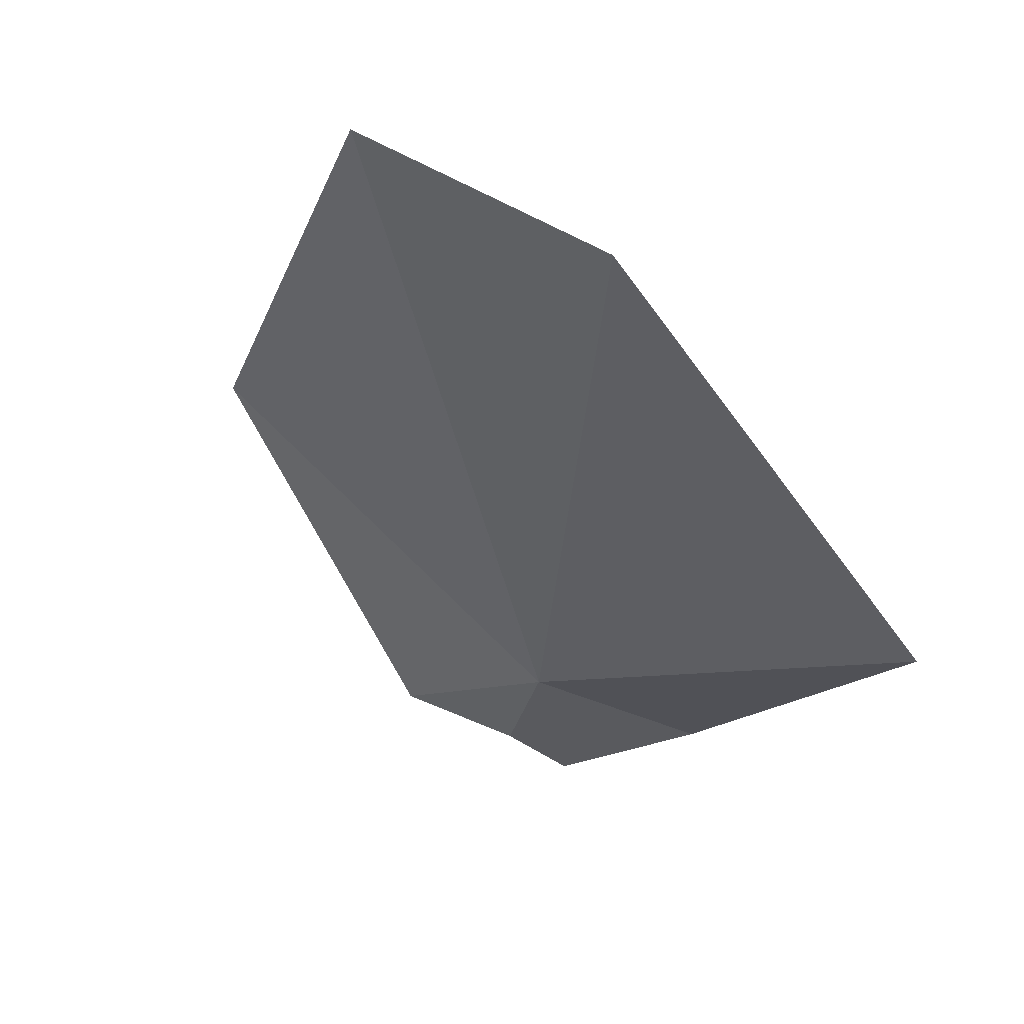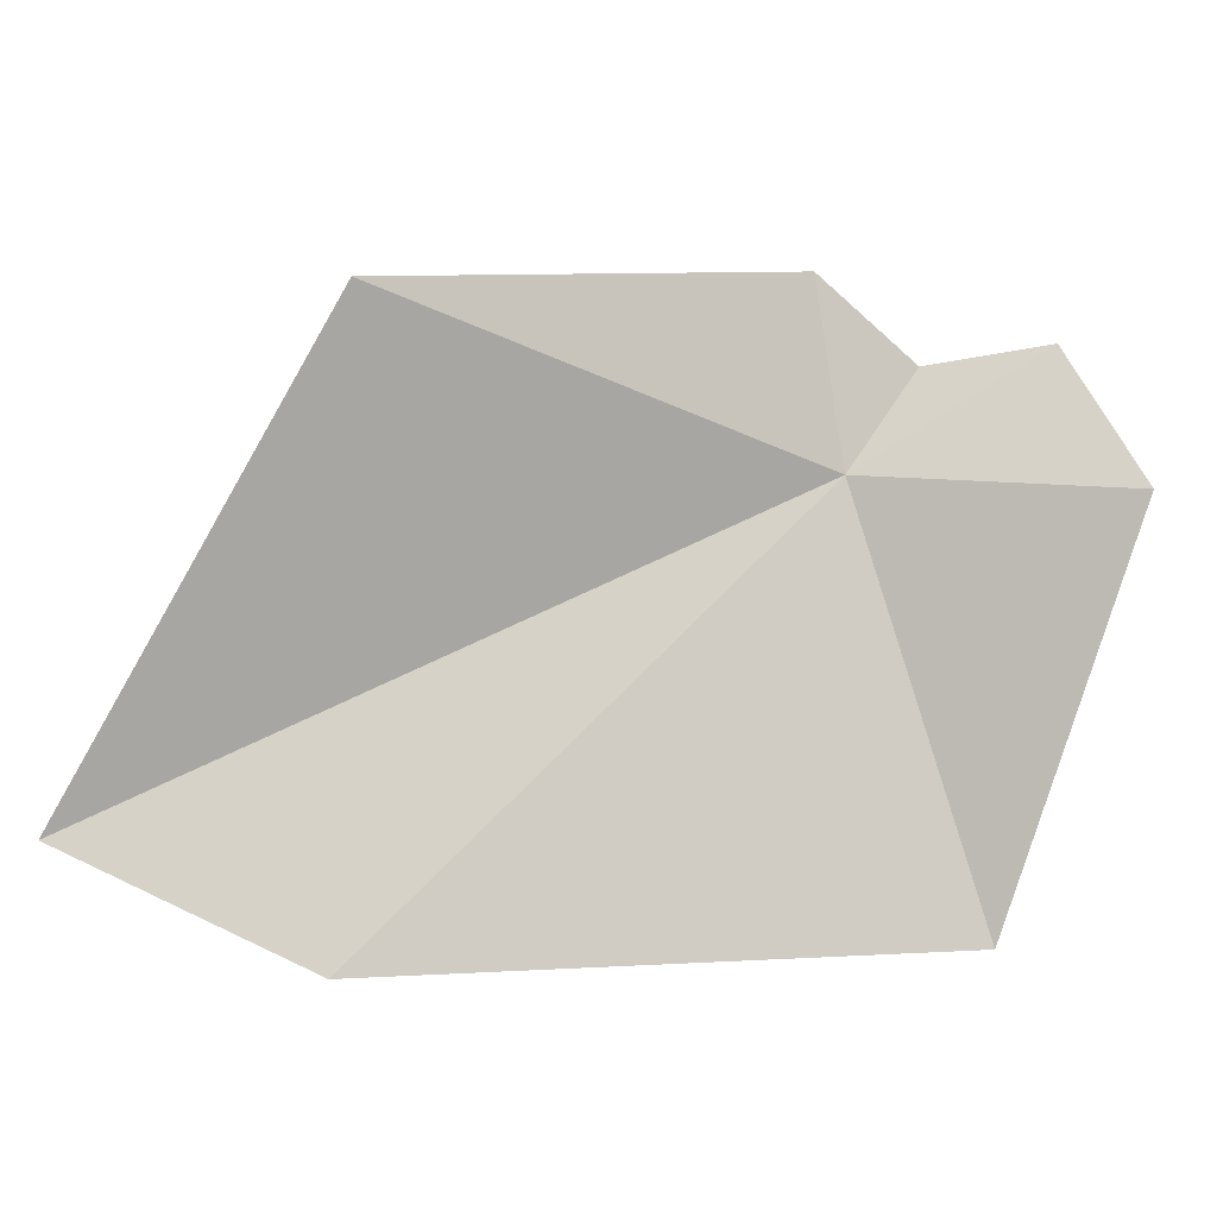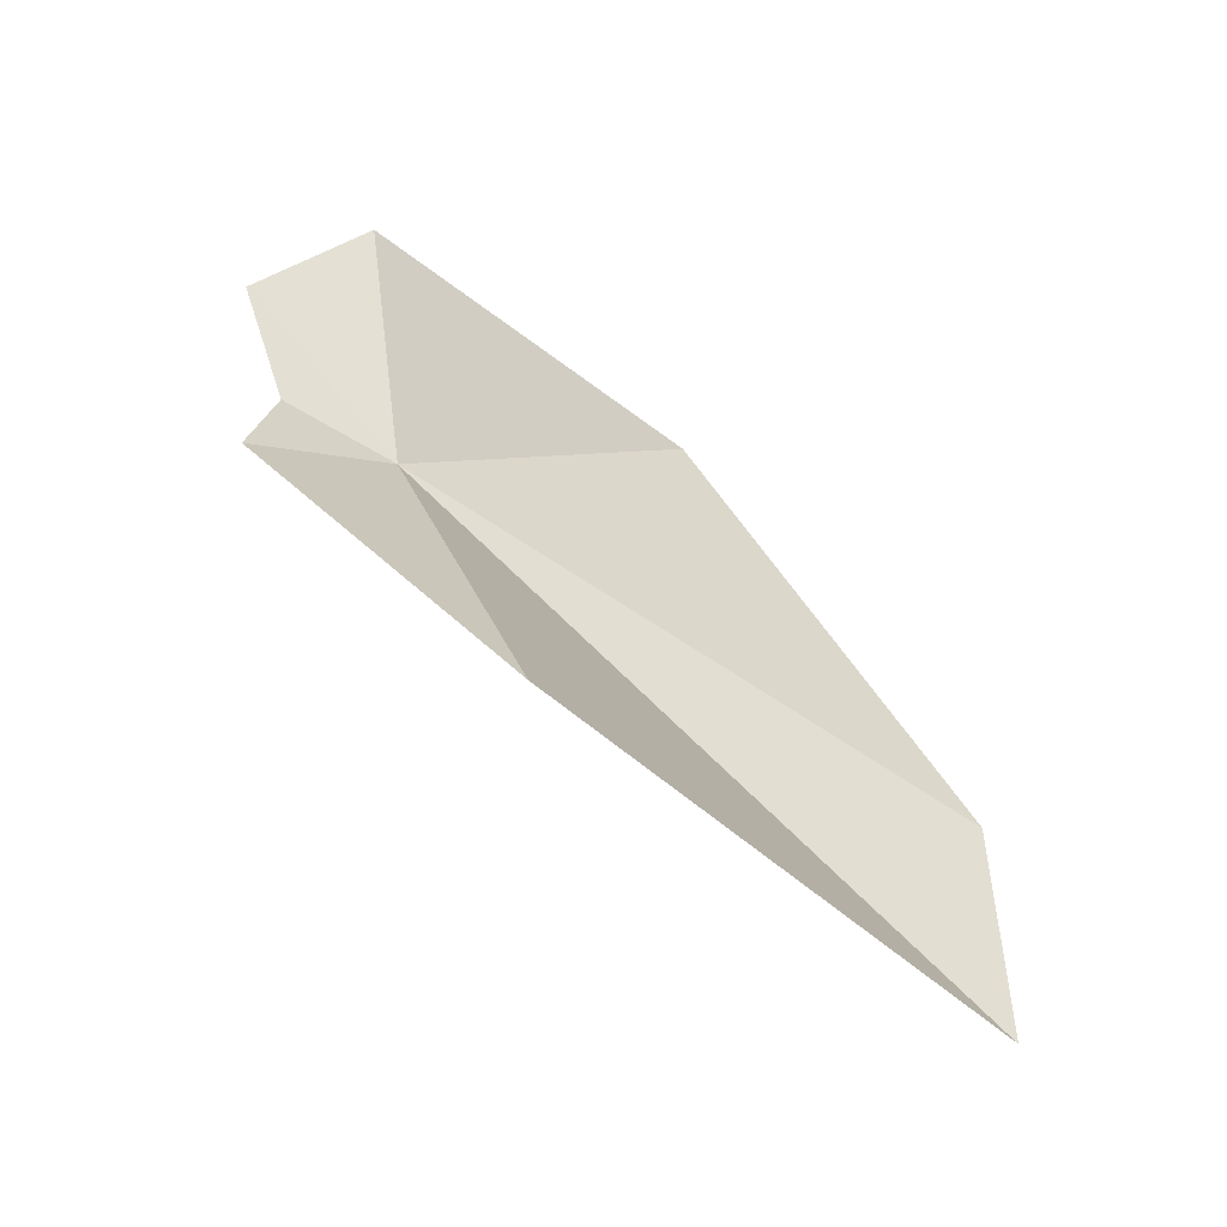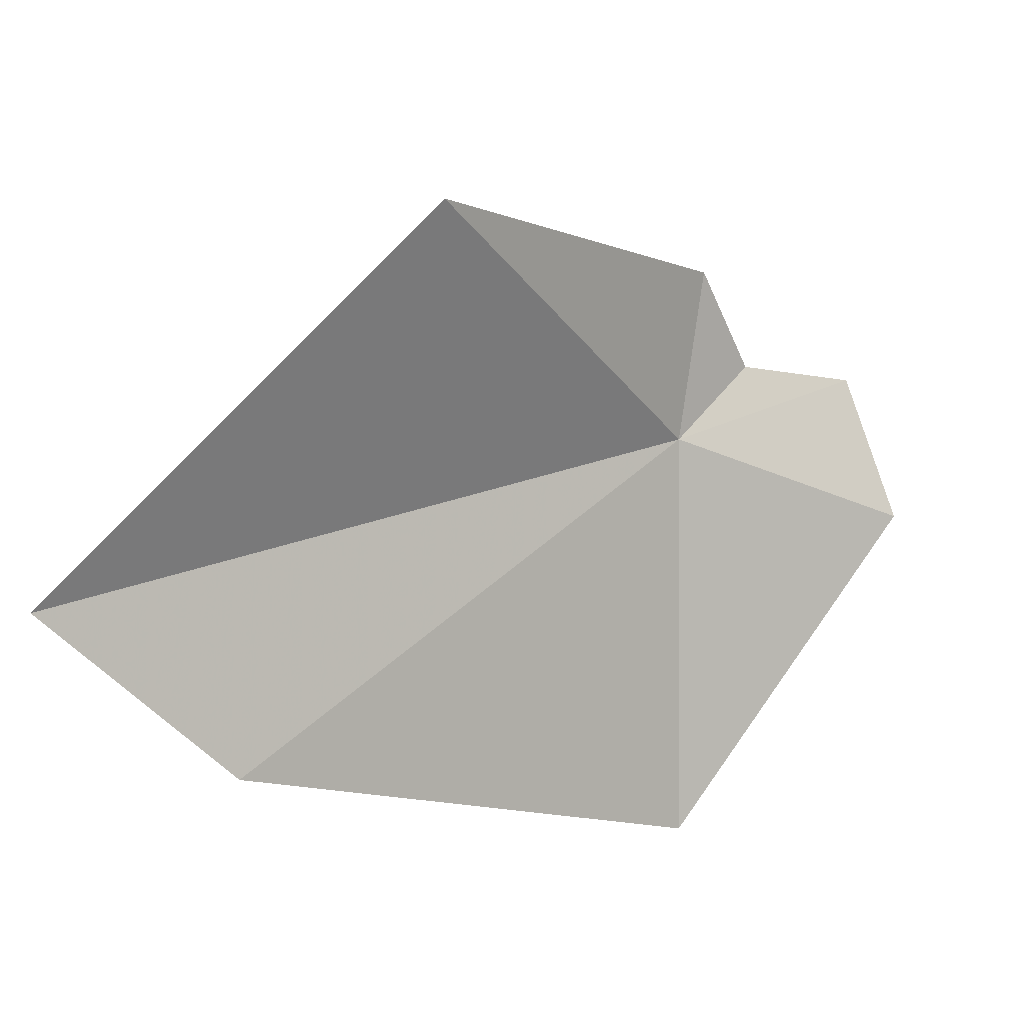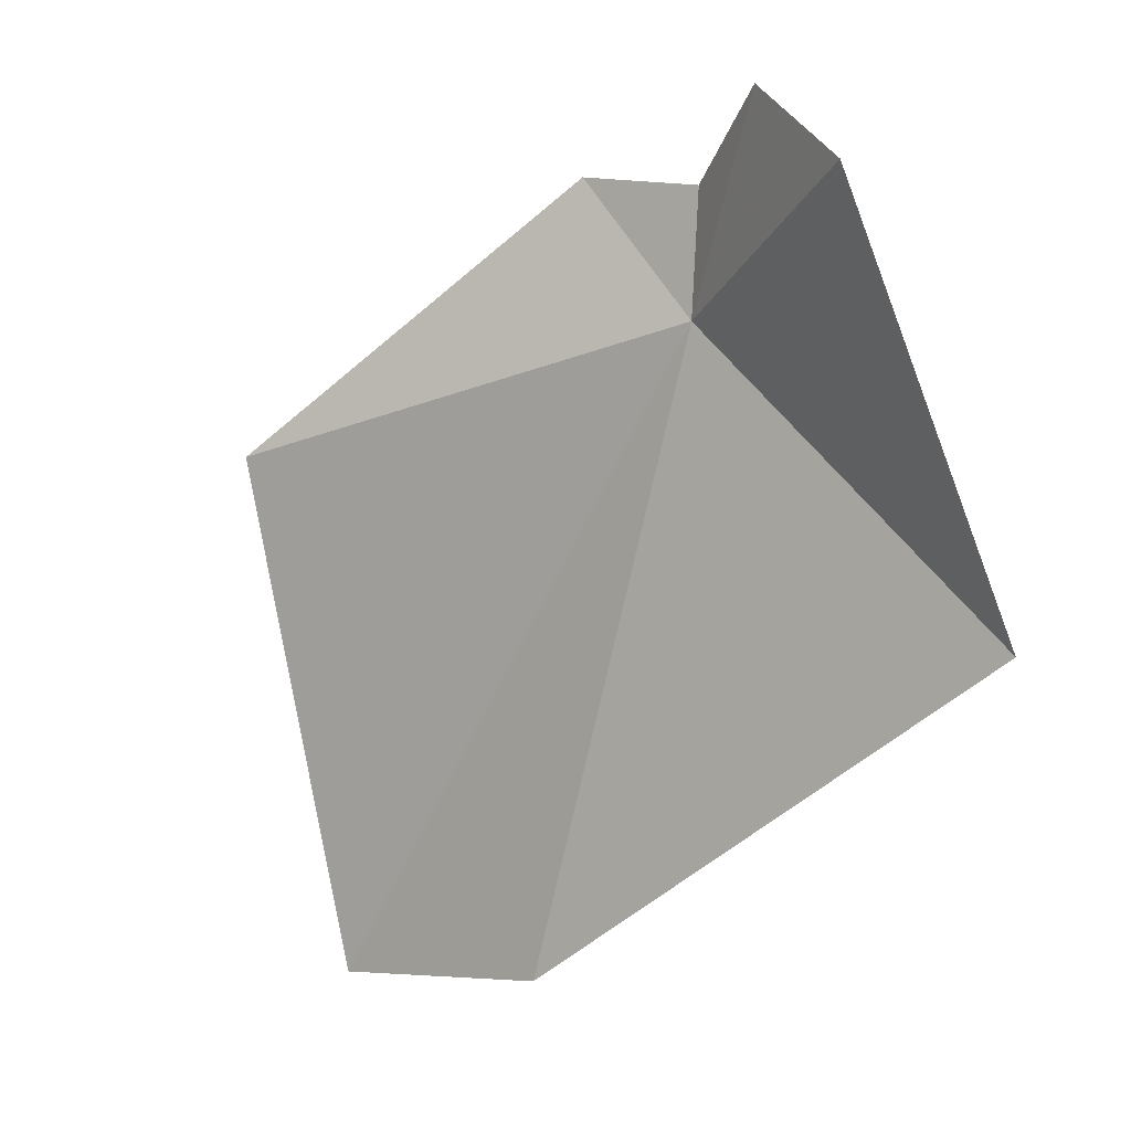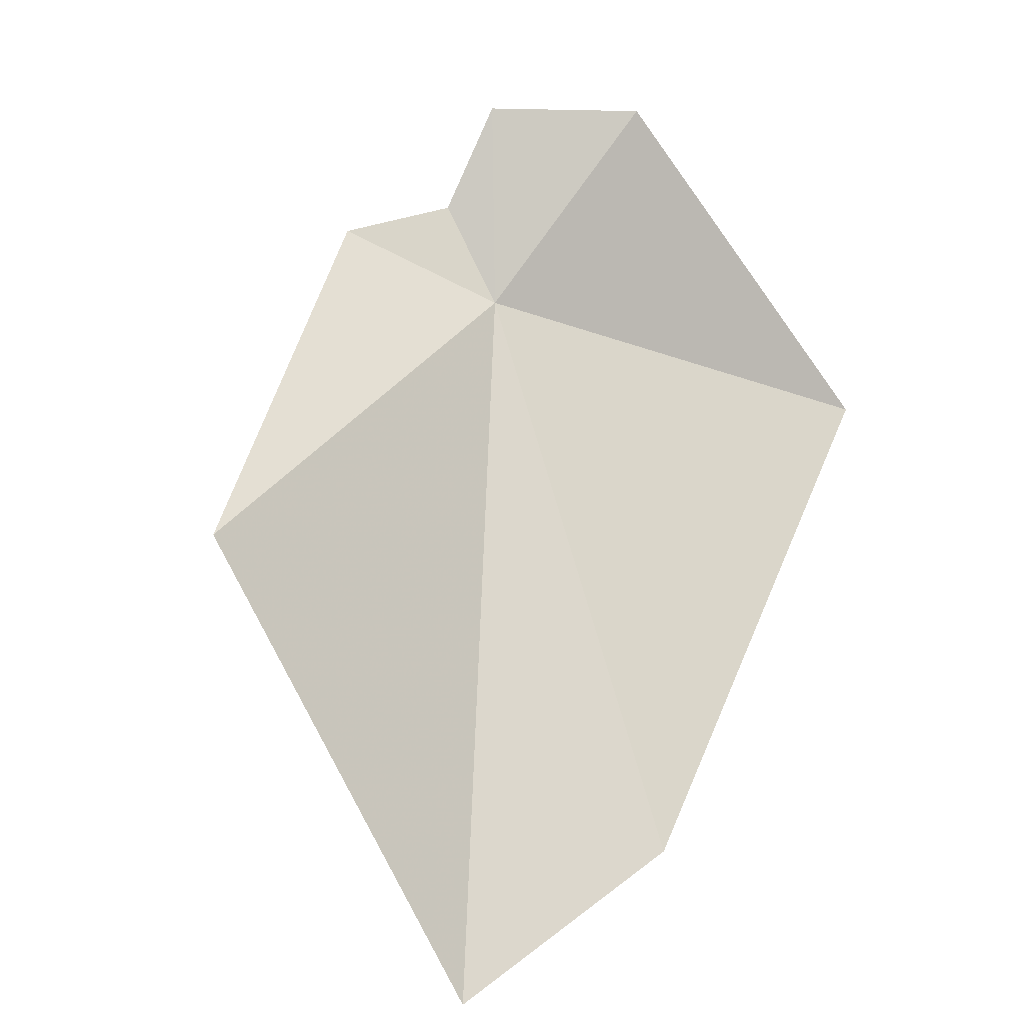
<metadata>
{"format":"obj","ext":"obj","renderer":"f3d","projection":"perspective","resolution":1024,"background":"white","views":[{"elev":-68.2,"azim":133.1,"up":"+Y"},{"elev":-33.6,"azim":159.5,"up":"+Z"},{"elev":33.2,"azim":70.4,"up":"+Y"},{"elev":-26.8,"azim":129.4,"up":"+Z"},{"elev":-36.6,"azim":-143.4,"up":"+Z"},{"elev":50.4,"azim":121.3,"up":"+Y"}]}
</metadata>
<code>
v 0.4797 24.1 25.3
v 0.6071 24.27 25.63
v 0.3711 24.22 25.5
v 0.1518 24.36 25.51
v 1.491 24.25 25.36
v 1.804 23.5 24.57
v -0.00952 24.37 25.21
v 1.274 23.54 24.38
v 0.06136 23.77 24.54
f 1 2 3
f 1 3 4
f 1 5 2
f 1 6 5
f 1 4 7
f 1 8 6
f 1 9 8
f 1 7 9

</code>
